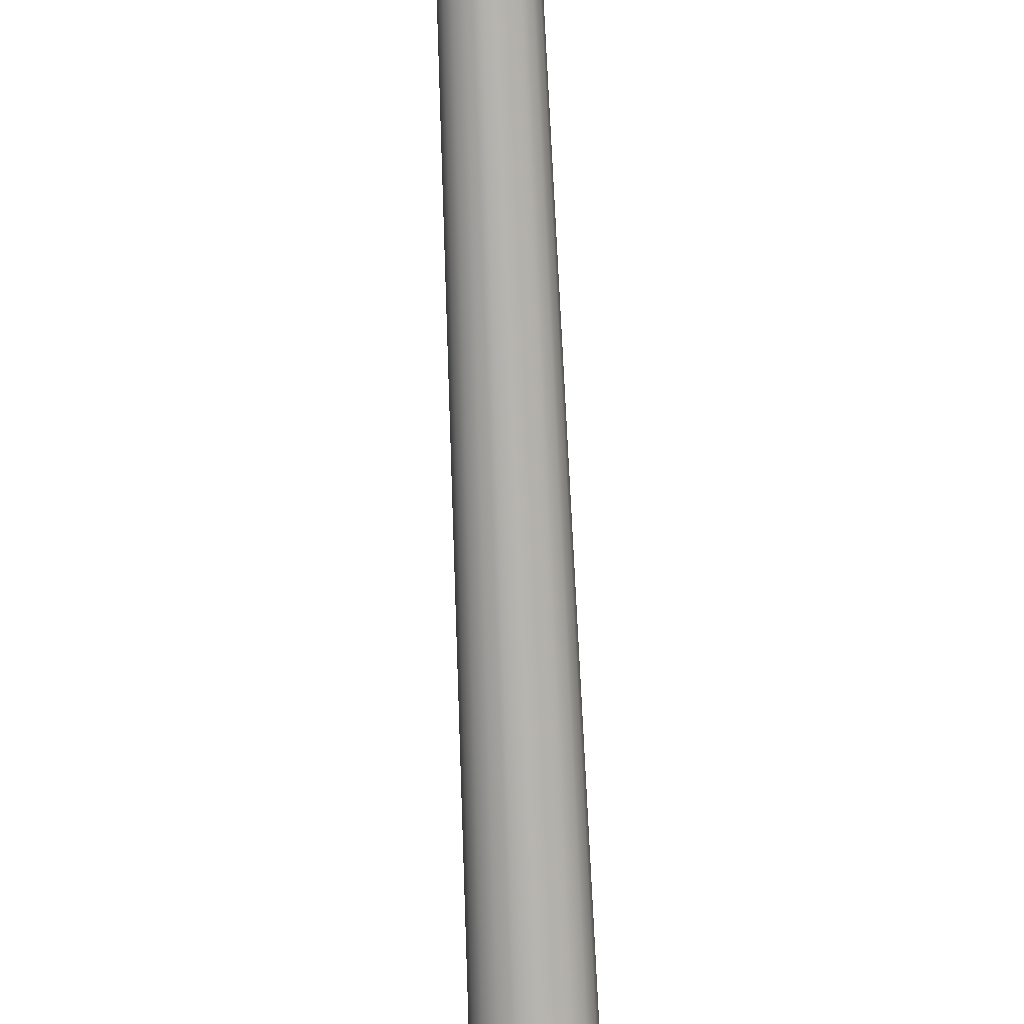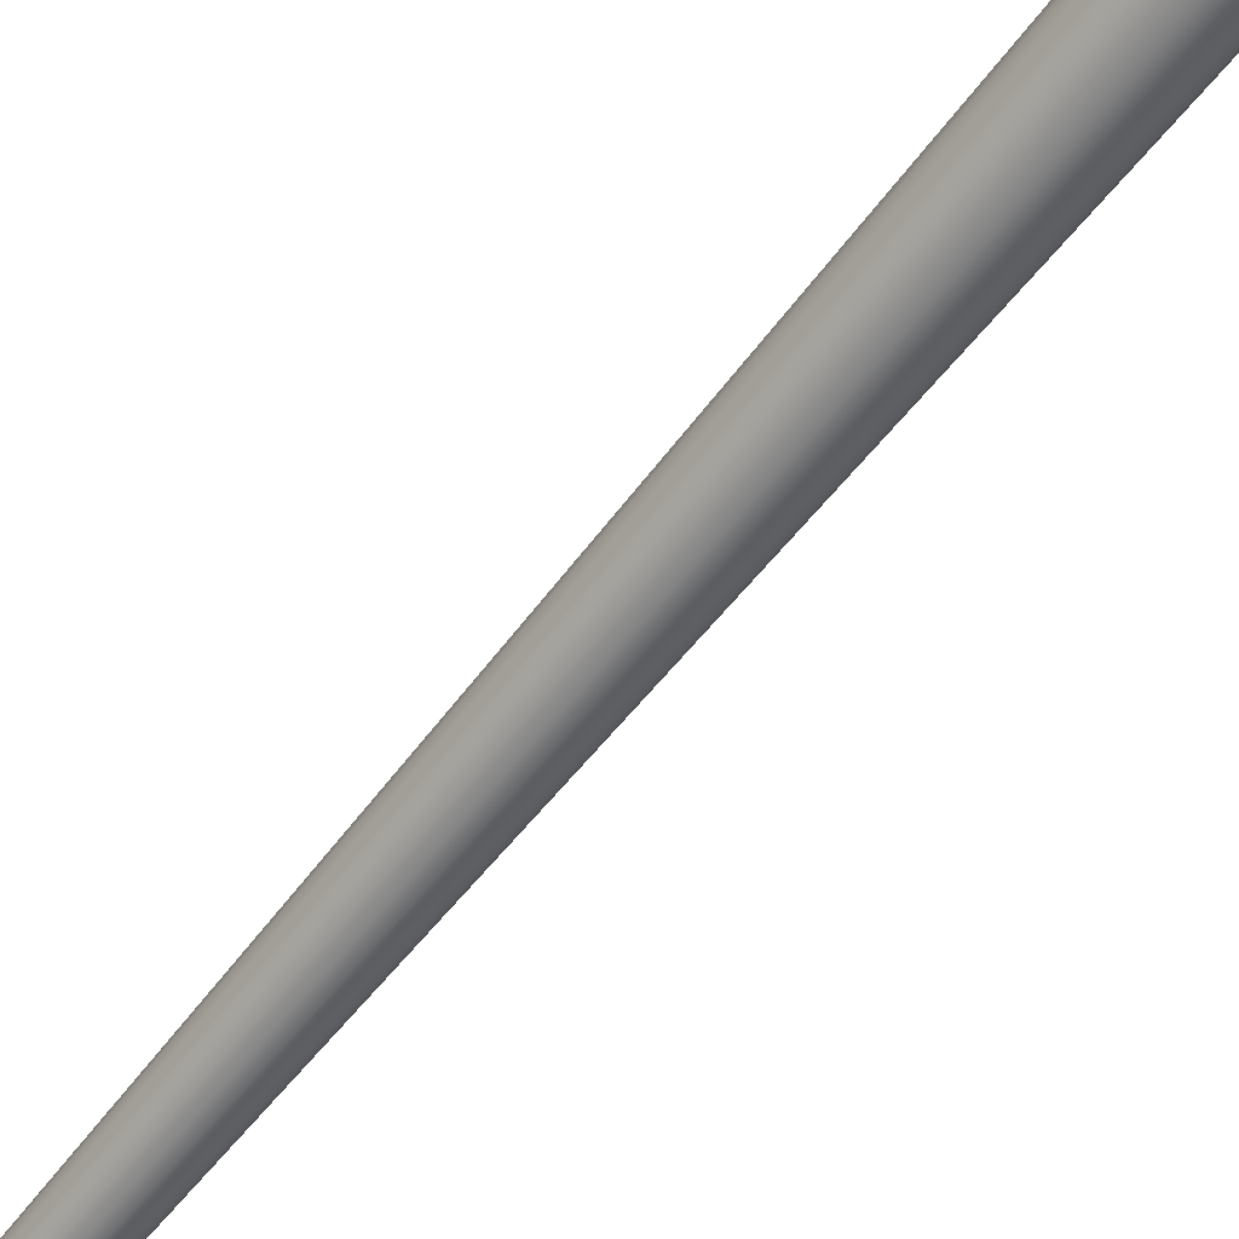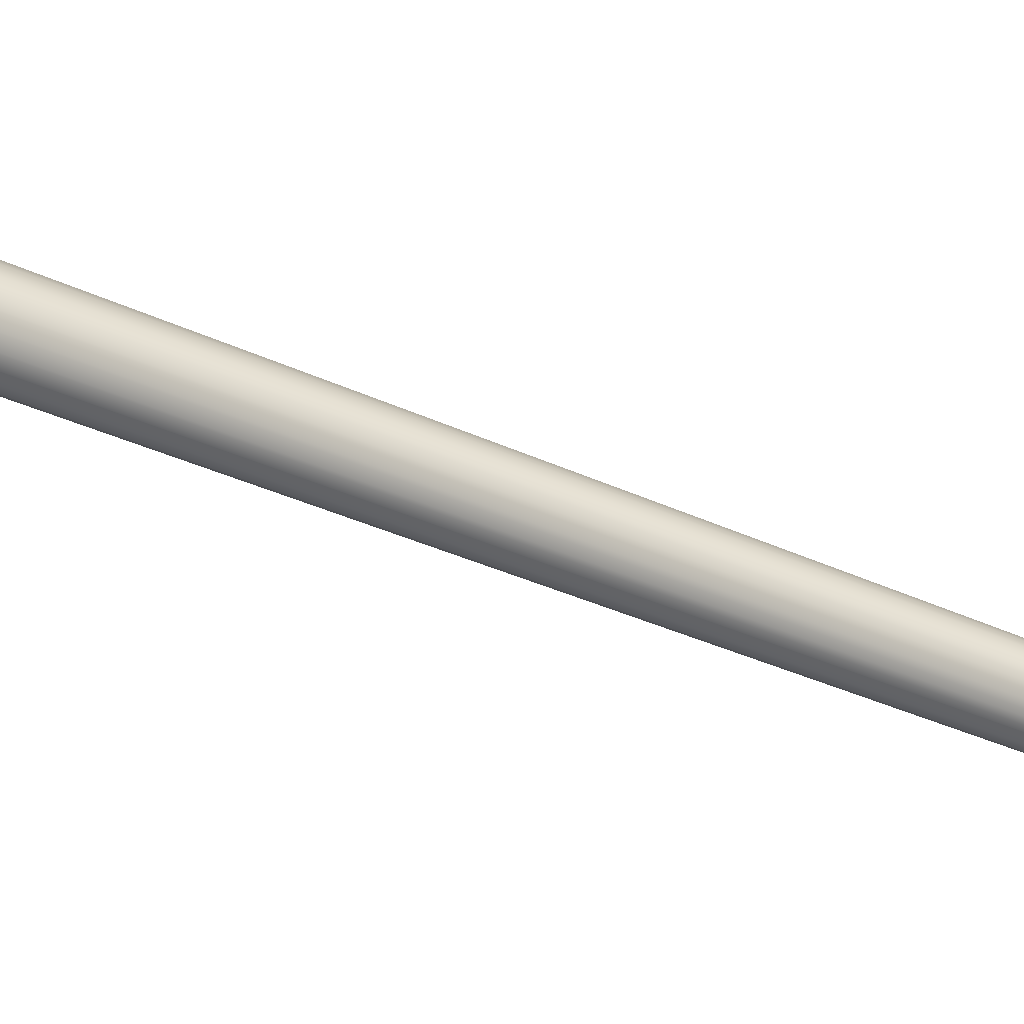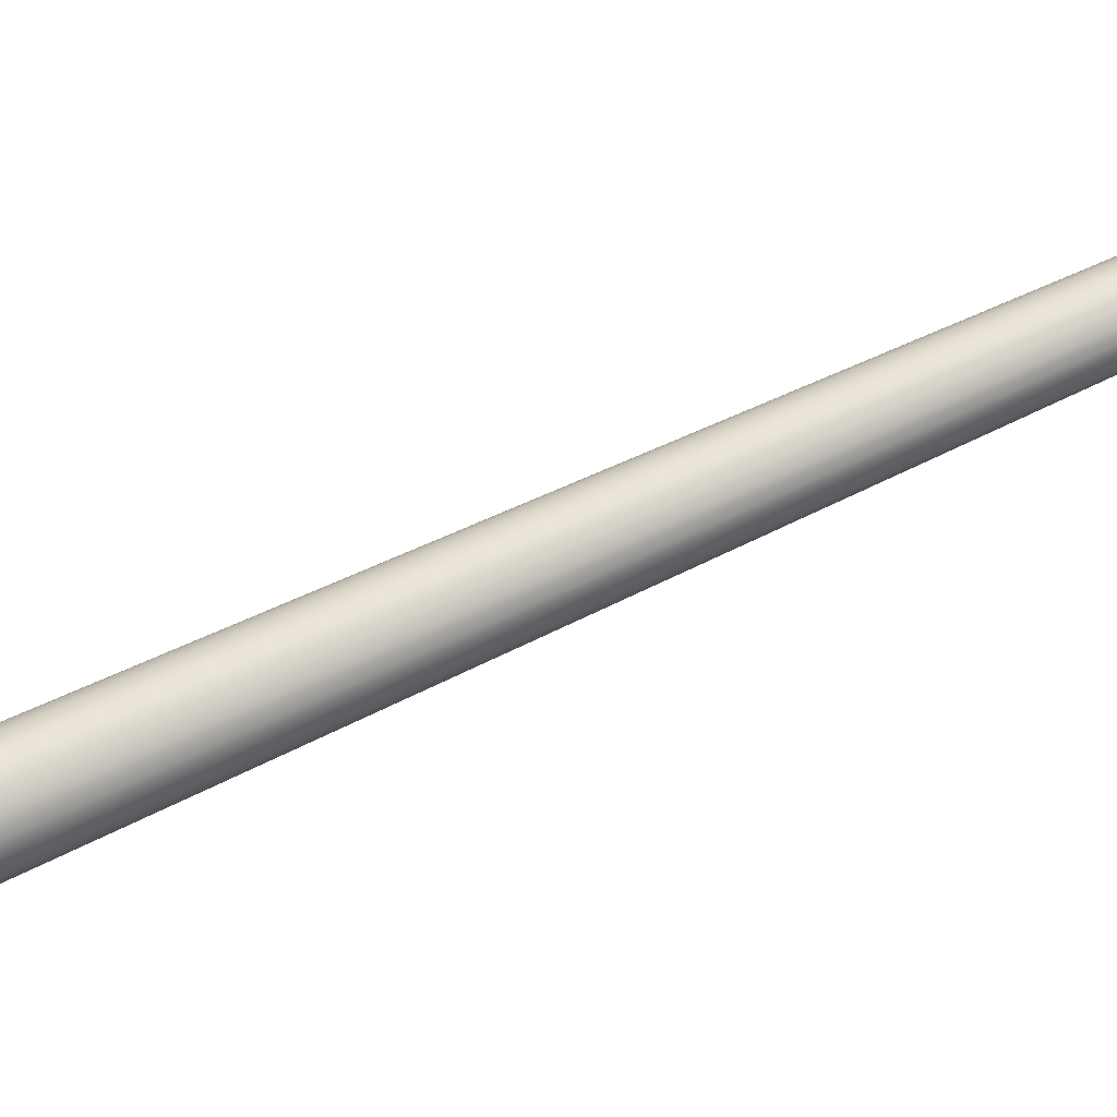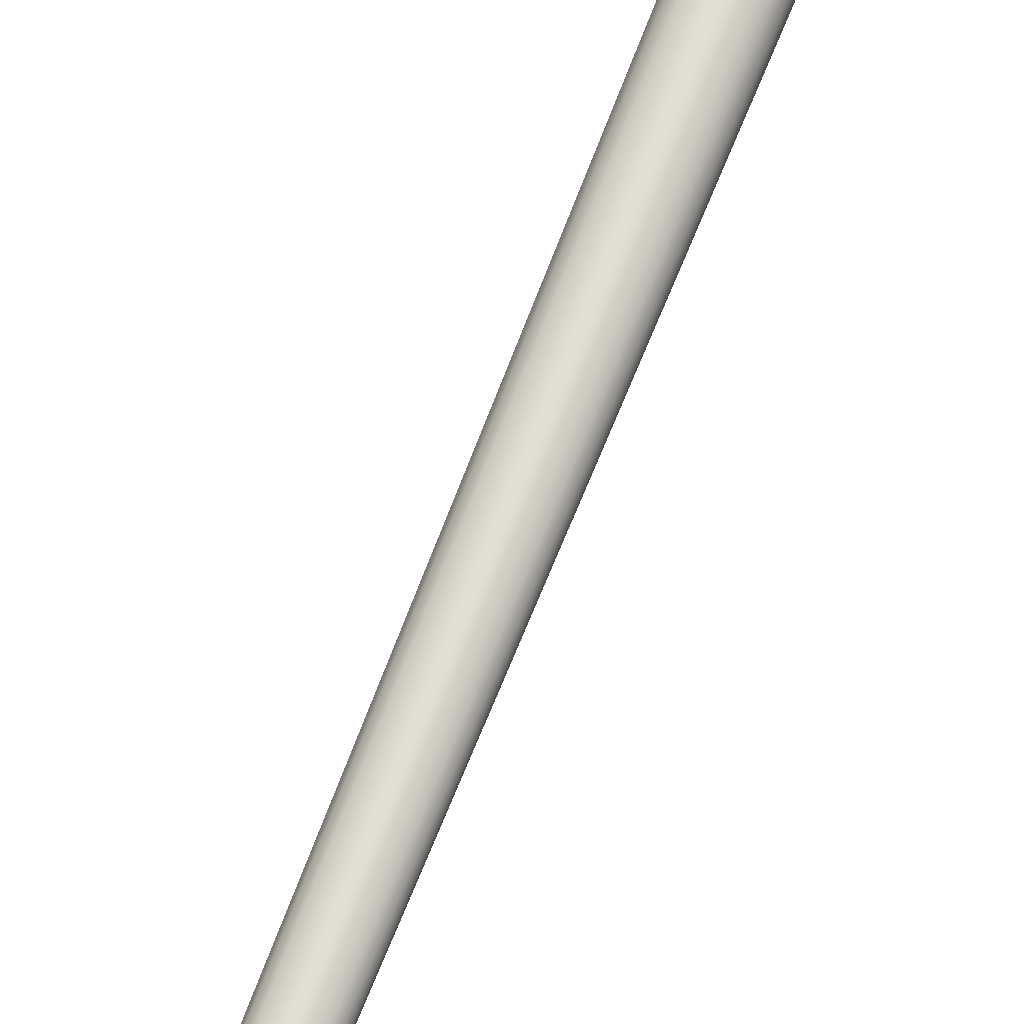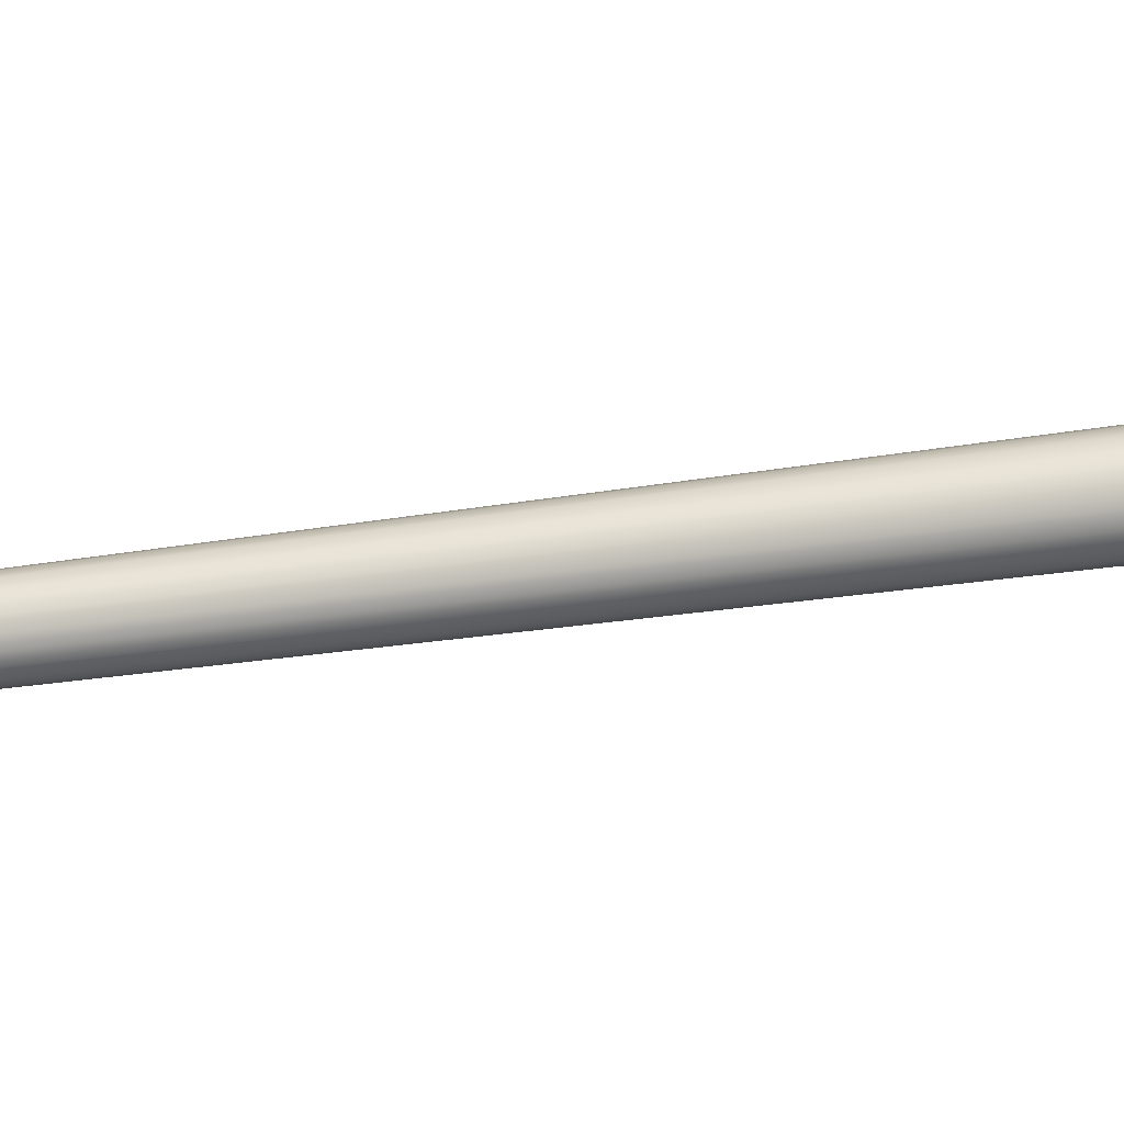
<metadata>
{"format":"obj","ext":"obj","renderer":"f3d","projection":"perspective","resolution":1024,"background":"white","views":[{"elev":-79.4,"azim":-177.6,"up":"+Z"},{"elev":-57.8,"azim":-36.8,"up":"+Z"},{"elev":34.1,"azim":122.6,"up":"+Z"},{"elev":63.0,"azim":63.9,"up":"+Z"},{"elev":66.1,"azim":-159.1,"up":"+Z"},{"elev":12.5,"azim":-118.8,"up":"+Z"}]}
</metadata>
<code>
g default
v 0.09511 0.03207 -0.0309
v 0.0809 0.03207 -0.05878
v 0.05878 0.03207 -0.0809
v 0.0309 0.03207 -0.09511
v 0 0.03207 -0.1
v -0.0309 0.03207 -0.09511
v -0.05878 0.03207 -0.0809
v -0.0809 0.03207 -0.05878
v -0.09511 0.03207 -0.0309
v -0.1 0.03207 0
v -0.09511 0.03207 0.0309
v -0.0809 0.03207 0.05878
v -0.05878 0.03207 0.0809
v -0.0309 0.03207 0.09511
v -0 0.03207 0.1
v 0.0309 0.03207 0.09511
v 0.05878 0.03207 0.0809
v 0.0809 0.03207 0.05878
v 0.09511 0.03207 0.0309
v 0.1 0.03207 0
v 0.0565 3.032 -0.01836
v 0.04806 3.032 -0.03492
v 0.03492 3.032 -0.04806
v 0.01836 3.032 -0.0565
v -0 3.032 -0.0594
v -0.01836 3.032 -0.0565
v -0.03492 3.032 -0.04806
v -0.04806 3.032 -0.03492
v -0.0565 3.032 -0.01836
v -0.0594 3.032 -0
v -0.0565 3.032 0.01836
v -0.04806 3.032 0.03492
v -0.03492 3.032 0.04806
v -0.01836 3.032 0.0565
v -0 3.032 0.0594
v 0.01836 3.032 0.0565
v 0.03492 3.032 0.04806
v 0.04806 3.032 0.03492
v 0.0565 3.032 0.01836
v 0.0594 3.032 -0
v -0 3.032 -0
v 0.4747 -0.416 -0.1542
v 0.4038 -0.416 -0.2934
v 0.2934 -0.416 -0.4038
v 0.1542 -0.416 -0.4747
v 0 -0.416 -0.4991
v -0.1542 -0.416 -0.4747
v -0.2934 -0.416 -0.4038
v -0.4038 -0.416 -0.2934
v -0.4747 -0.416 -0.1542
v -0.4991 -0.416 0
v -0.4747 -0.416 0.1542
v -0.4038 -0.416 0.2934
v -0.2934 -0.416 0.4038
v -0.1542 -0.416 0.4747
v 0 -0.416 0.4991
v 0.1542 -0.416 0.4747
v 0.2934 -0.416 0.4038
v 0.4038 -0.416 0.2934
v 0.4747 -0.416 0.1542
v 0.4991 -0.416 0
v 0.1653 -0.2371 -0.05372
v 0.1406 -0.2371 -0.1022
v 0 -0.2371 0
v 0.1022 -0.2371 -0.1406
v 0.05372 -0.2371 -0.1653
v 0 -0.2371 -0.1738
v -0.05372 -0.2371 -0.1653
v -0.1022 -0.2371 -0.1406
v -0.1406 -0.2371 -0.1022
v -0.1653 -0.2371 -0.05372
v -0.1738 -0.2371 0
v -0.1653 -0.2371 0.05372
v -0.1406 -0.2371 0.1022
v -0.1022 -0.2371 0.1406
v -0.05372 -0.2371 0.1653
v 0 -0.2371 0.1738
v 0.05372 -0.2371 0.1653
v 0.1022 -0.2371 0.1406
v 0.1406 -0.2371 0.1022
v 0.1653 -0.2371 0.05372
v 0.1738 -0.2371 0
v 0.05878 0.03351 -0.0809
v 0.0809 0.03351 -0.05878
v 0.09511 0.03351 -0.0309
v 0.1 0.03351 0
v 0.09511 0.03351 0.0309
v 0.0809 0.03351 0.05878
v 0.05878 0.03351 0.0809
v 0.0309 0.03351 0.09511
v -0 0.03351 0.1
v -0.0309 0.03351 0.09511
v -0.05878 0.03351 0.0809
v -0.0809 0.03351 0.05878
v -0.09511 0.03351 0.0309
v -0.1 0.03351 0
v -0.09511 0.03351 -0.0309
v -0.0809 0.03351 -0.05878
v -0.05878 0.03351 -0.0809
v -0.0309 0.03351 -0.09511
v 0 0.03351 -0.1
v 0.0309 0.03351 -0.09511
v 0.05878 0.03437 -0.0809
v 0.0809 0.03437 -0.05878
v 0.09511 0.03437 -0.0309
v 0.1 0.03437 0
v 0.09511 0.03437 0.0309
v 0.0809 0.03437 0.05878
v 0.05878 0.03437 0.0809
v 0.0309 0.03437 0.09511
v -0 0.03437 0.1
v -0.0309 0.03437 0.09511
v -0.05878 0.03437 0.0809
v -0.0809 0.03437 0.05878
v -0.09511 0.03437 0.0309
v -0.1 0.03437 0
v -0.09511 0.03437 -0.0309
v -0.0809 0.03437 -0.05878
v -0.05878 0.03437 -0.0809
v -0.0309 0.03437 -0.09511
v 0 0.03437 -0.1
v 0.0309 0.03437 -0.09511
g pCylinder1
f 1 2 84 85
f 2 3 83 84
f 3 4 102 83
f 4 5 101 102
f 5 6 100 101
f 6 7 99 100
f 7 8 98 99
f 8 9 97 98
f 9 10 96 97
f 10 11 95 96
f 11 12 94 95
f 12 13 93 94
f 13 14 92 93
f 14 15 91 92
f 15 16 90 91
f 16 17 89 90
f 17 18 88 89
f 18 19 87 88
f 19 20 86 87
f 20 1 85 86
f 63 62 64
f 65 63 64
f 66 65 64
f 67 66 64
f 68 67 64
f 69 68 64
f 70 69 64
f 71 70 64
f 72 71 64
f 73 72 64
f 74 73 64
f 75 74 64
f 76 75 64
f 77 76 64
f 78 77 64
f 79 78 64
f 80 79 64
f 81 80 64
f 82 81 64
f 62 82 64
f 21 22 41
f 22 23 41
f 23 24 41
f 24 25 41
f 25 26 41
f 26 27 41
f 27 28 41
f 28 29 41
f 29 30 41
f 30 31 41
f 31 32 41
f 32 33 41
f 33 34 41
f 34 35 41
f 35 36 41
f 36 37 41
f 37 38 41
f 38 39 41
f 39 40 41
f 40 21 41
f 2 1 42 43
f 3 2 43 44
f 4 3 44 45
f 5 4 45 46
f 6 5 46 47
f 7 6 47 48
f 8 7 48 49
f 9 8 49 50
f 10 9 50 51
f 11 10 51 52
f 12 11 52 53
f 13 12 53 54
f 14 13 54 55
f 15 14 55 56
f 16 15 56 57
f 17 16 57 58
f 18 17 58 59
f 19 18 59 60
f 20 19 60 61
f 1 20 61 42
f 43 42 62 63
f 44 43 63 65
f 45 44 65 66
f 46 45 66 67
f 47 46 67 68
f 48 47 68 69
f 49 48 69 70
f 50 49 70 71
f 51 50 71 72
f 52 51 72 73
f 53 52 73 74
f 54 53 74 75
f 55 54 75 76
f 56 55 76 77
f 57 56 77 78
f 58 57 78 79
f 59 58 79 80
f 60 59 80 81
f 61 60 81 82
f 42 61 82 62
f 84 83 103 104
f 85 84 104 105
f 86 85 105 106
f 87 86 106 107
f 88 87 107 108
f 89 88 108 109
f 90 89 109 110
f 91 90 110 111
f 92 91 111 112
f 93 92 112 113
f 94 93 113 114
f 95 94 114 115
f 96 95 115 116
f 97 96 116 117
f 98 97 117 118
f 99 98 118 119
f 100 99 119 120
f 101 100 120 121
f 102 101 121 122
f 83 102 122 103
f 104 103 23 22
f 105 104 22 21
f 106 105 21 40
f 107 106 40 39
f 108 107 39 38
f 109 108 38 37
f 110 109 37 36
f 111 110 36 35
f 112 111 35 34
f 113 112 34 33
f 114 113 33 32
f 115 114 32 31
f 116 115 31 30
f 117 116 30 29
f 118 117 29 28
f 119 118 28 27
f 120 119 27 26
f 121 120 26 25
f 122 121 25 24
f 103 122 24 23

</code>
